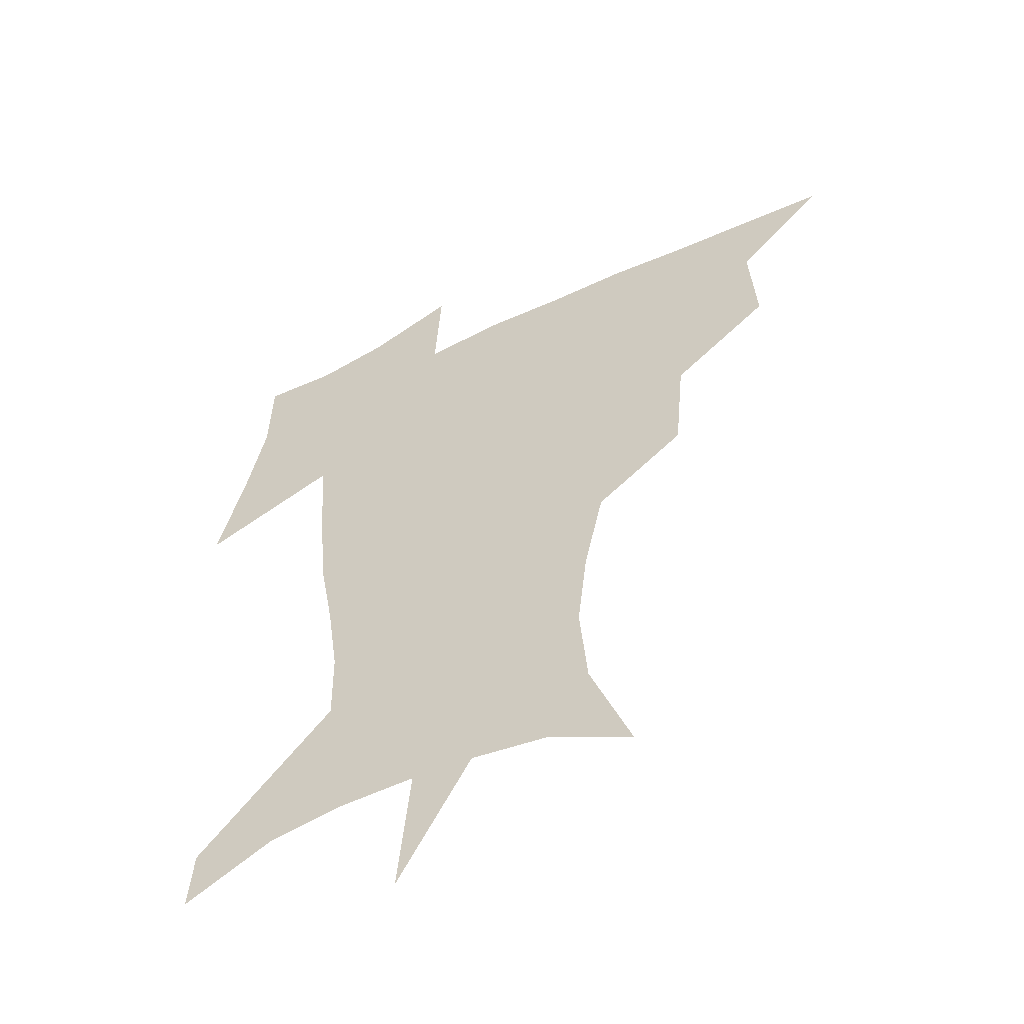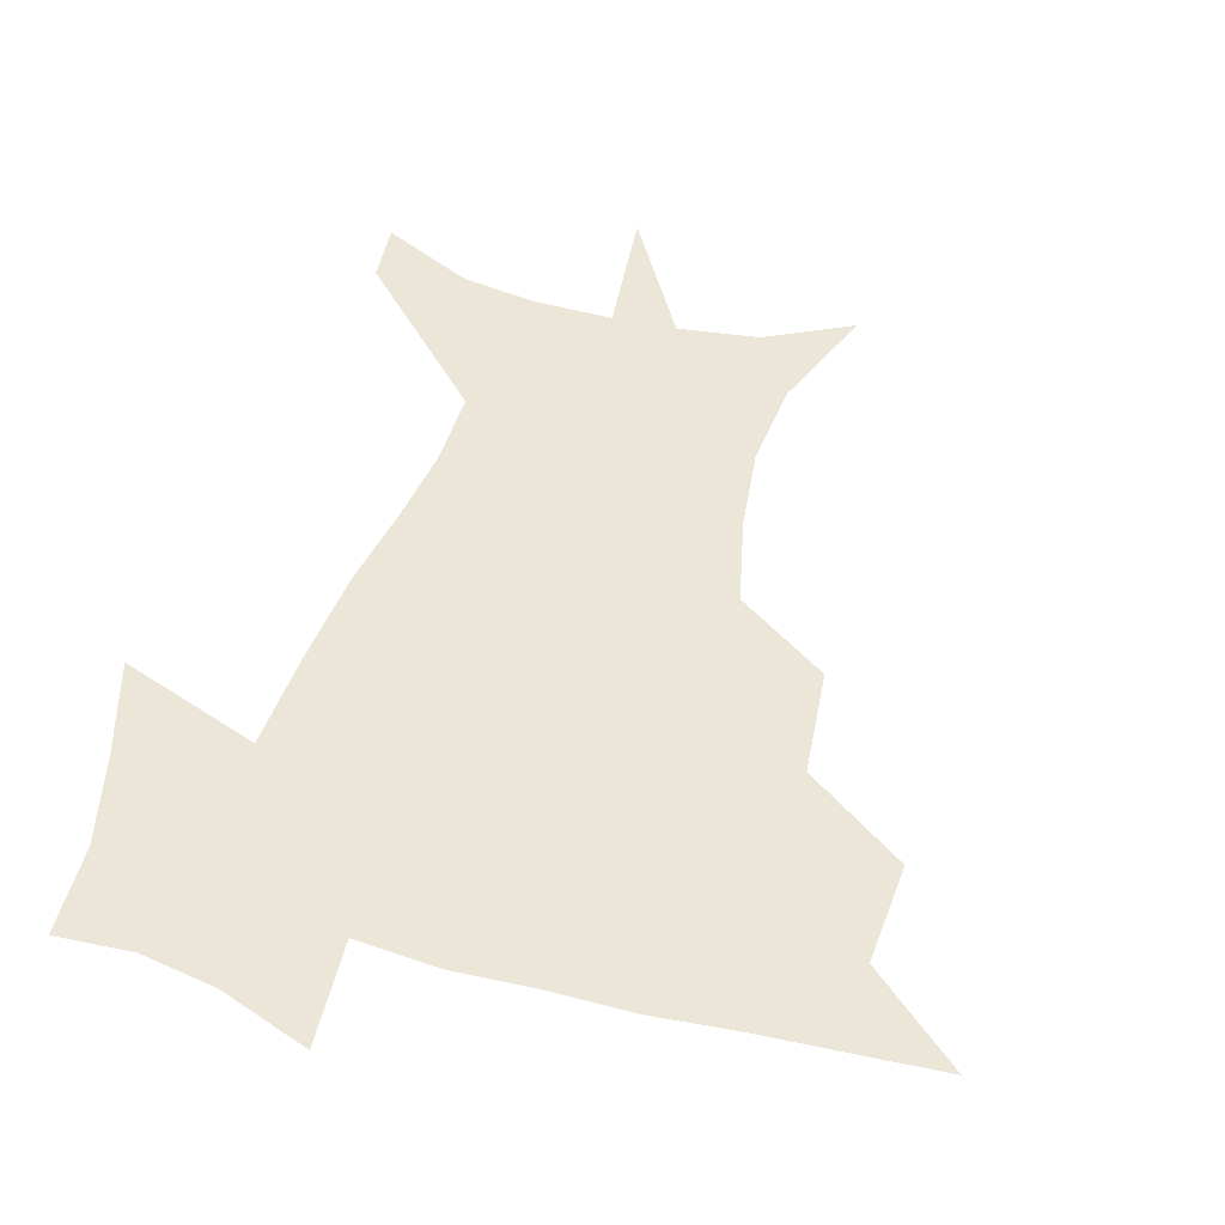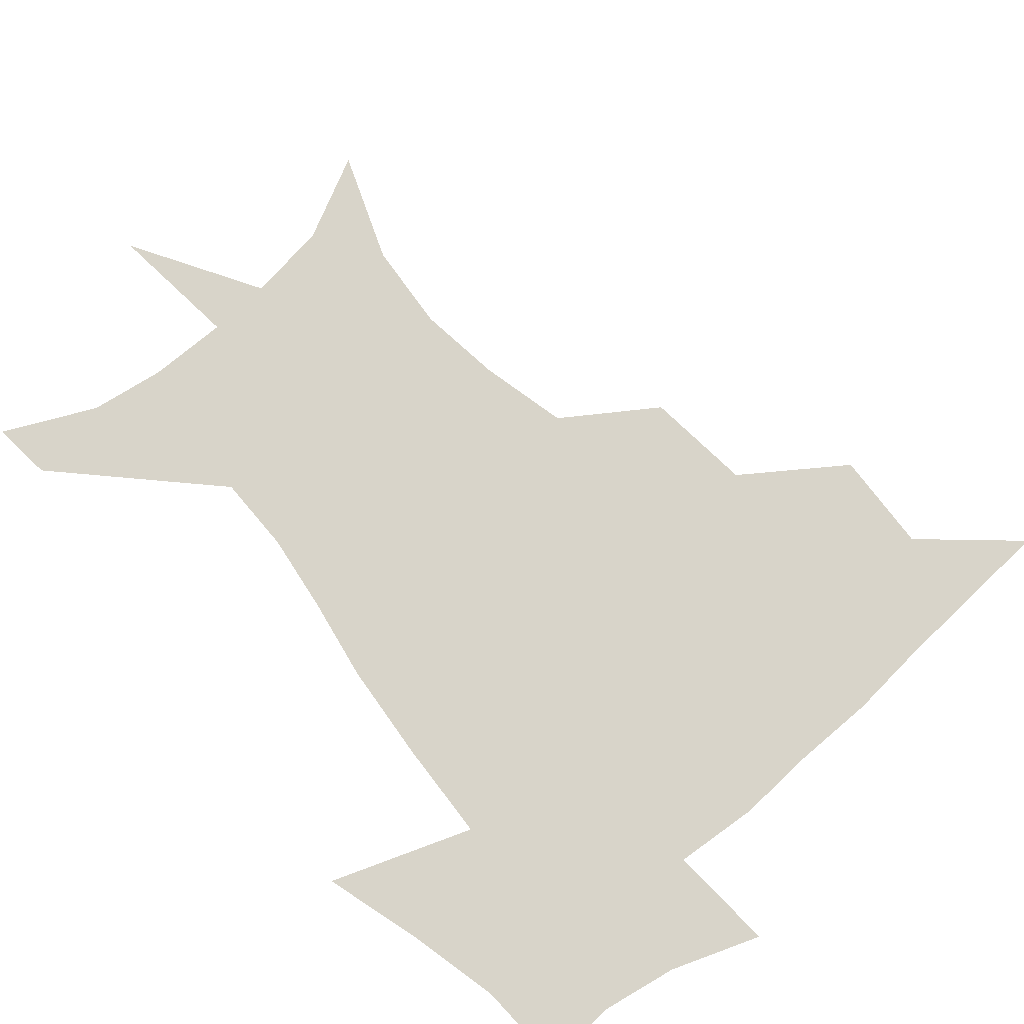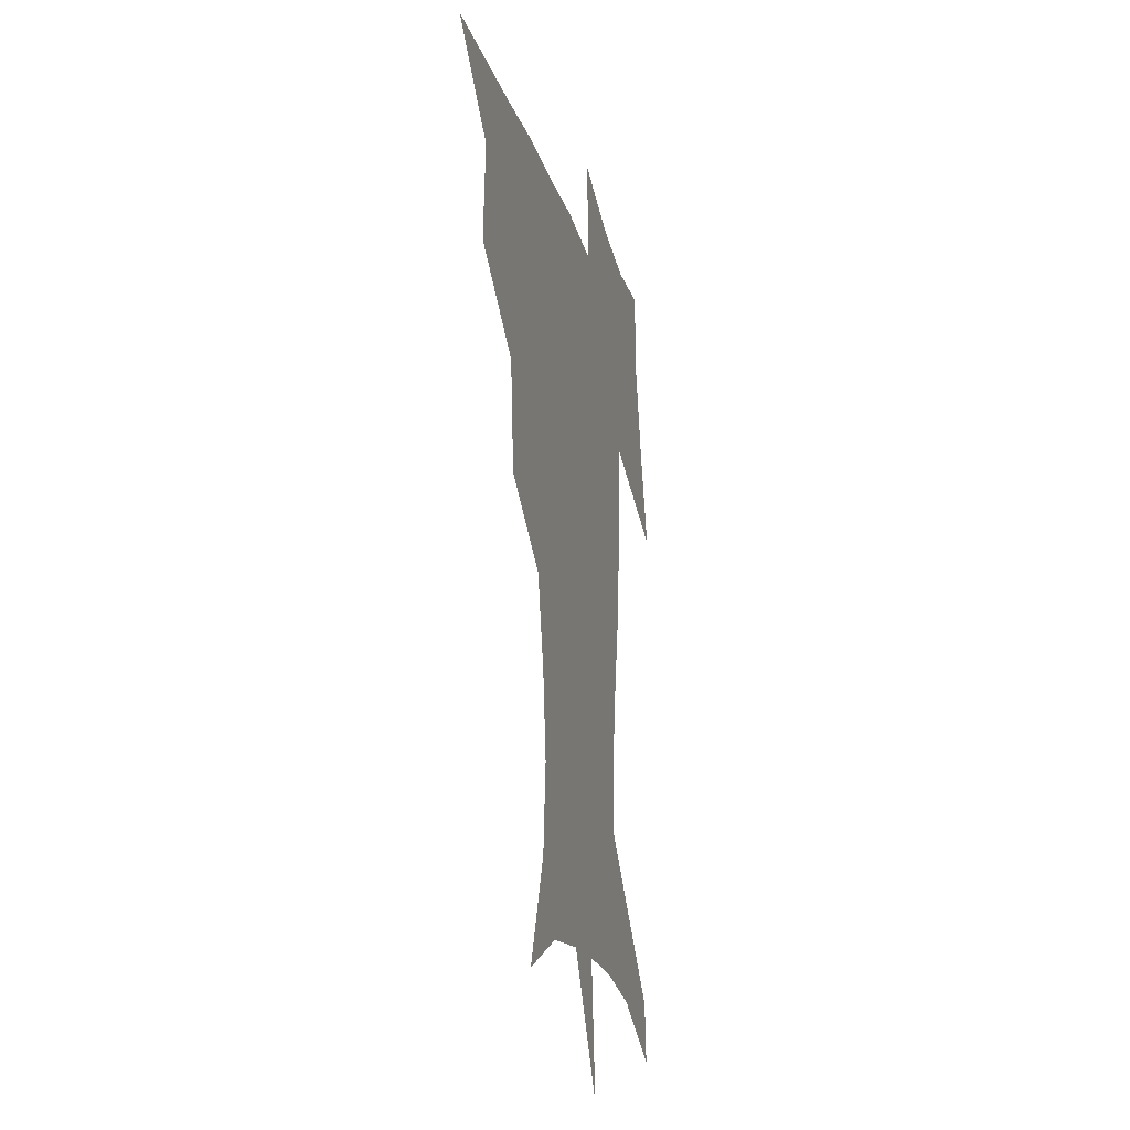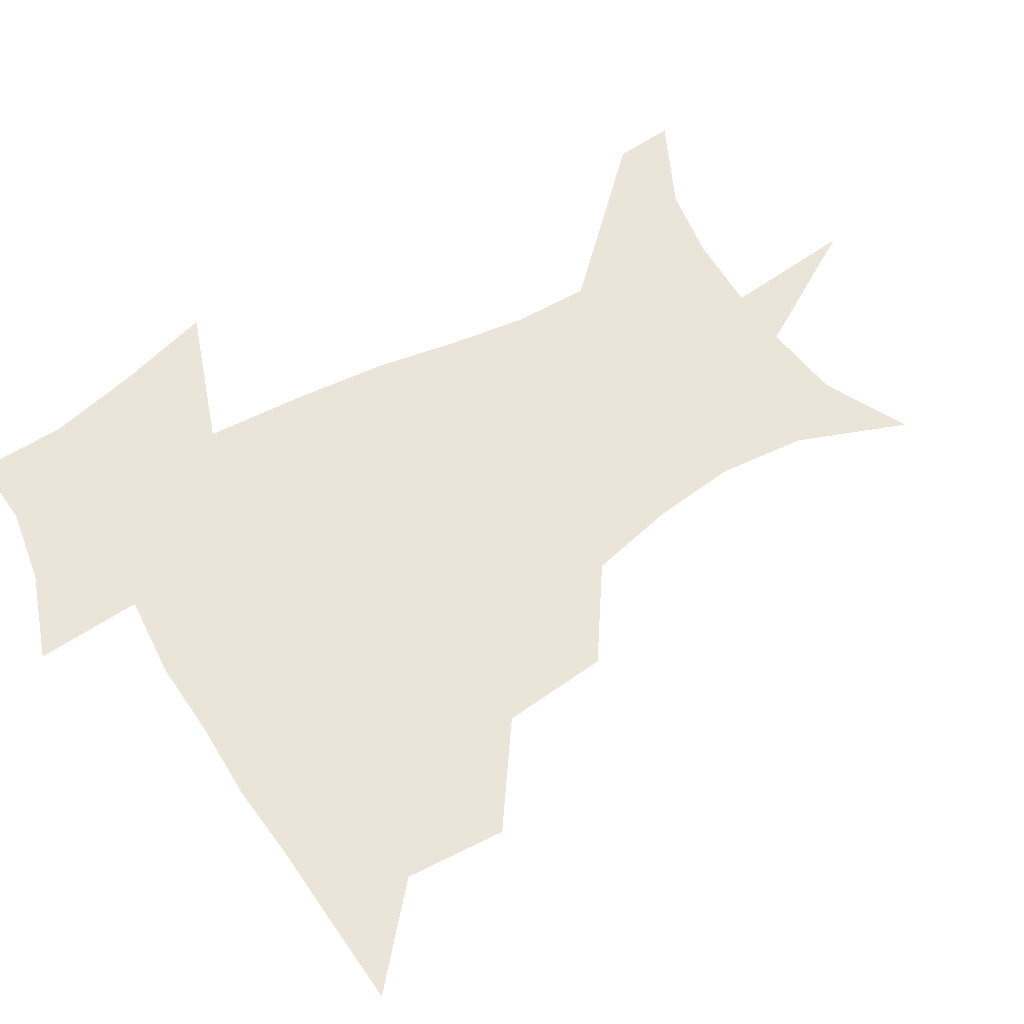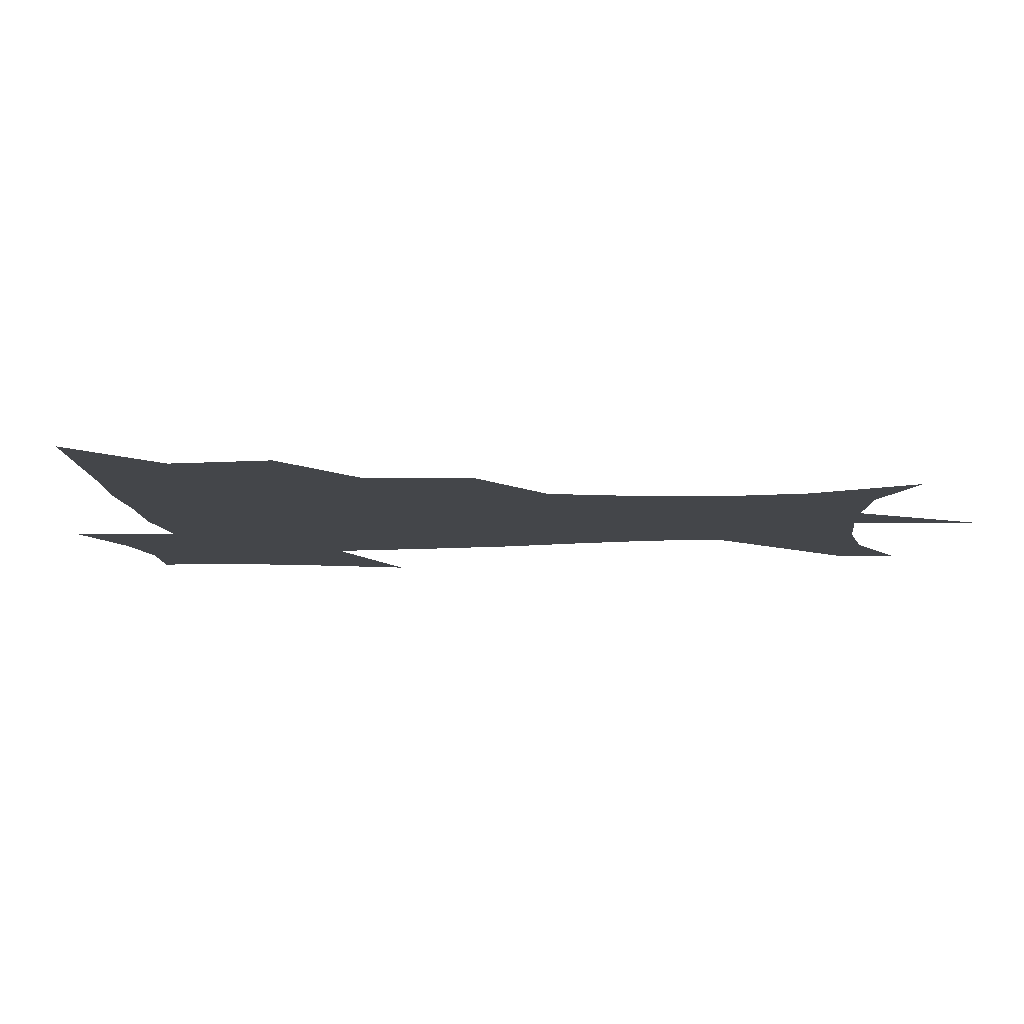
<metadata>
{"format":"obj","ext":"obj","renderer":"f3d","projection":"perspective","resolution":1024,"background":"white","views":[{"elev":-53.6,"azim":-153.1,"up":"+Y"},{"elev":49.1,"azim":-163.7,"up":"+Z"},{"elev":75.5,"azim":139.3,"up":"+Z"},{"elev":-21.1,"azim":-76.2,"up":"+Y"},{"elev":59.2,"azim":-121.0,"up":"+Z"},{"elev":-9.7,"azim":-84.5,"up":"+Z"}]}
</metadata>
<code>
v 452 447.8 0
v 482.5 382.2 0
v 484.7 418.8 0
v 482.6 449.6 0
v 522.1 317.7 0
v 518.4 356.6 0
v 516.9 391.1 0
v 515.9 421.7 0
v 513.5 451.2 0
v 548 160.6 0
v 563.3 200.4 0
v 566.2 232.7 0
v 562.6 263.1 0
v 555.2 295.1 0
v 550.4 333 0
v 548 365.6 0
v 546.8 395.6 0
v 545.1 423.9 0
v 542.5 453.7 0
v 579.1 176 0
v 586.3 212 0
v 585.9 244.5 0
v 583 276.1 0
v 578.7 306.7 0
v 576.4 339.2 0
v 575.1 368.9 0
v 575 398.5 0
v 573.5 425.4 0
v 572.4 453.6 0
v 608.2 179.8 0
v 607.6 215.7 0
v 605.9 244.7 0
v 603.7 281.1 0
v 602.2 309.4 0
v 601.5 342.2 0
v 601.5 371.2 0
v 601.9 399.6 0
v 602.3 426 0
v 600.6 455 0
v 635.8 132.7 0
v 631.2 181 0
v 628.3 218.2 0
v 626.1 249.1 0
v 625.1 281 0
v 625.4 312.6 0
v 626.4 341.4 0
v 627.1 373 0
v 628.3 399.6 0
v 629.3 426.2 0
v 630.9 452.5 0
v 628.5 491.1 0
v 660.1 180.6 0
v 650.3 216.2 0
v 645.6 246.6 0
v 646.7 274.6 0
v 649 304.1 0
v 651.7 334.2 0
v 652.9 368.1 0
v 654.3 398.5 0
v 655.1 425.2 0
v 657.2 451 0
v 660.4 479.2 0
v 687.1 176.3 0
v 675.7 207.7 0
v 667.5 234.6 0
v 667.8 262.8 0
v 671.8 291.4 0
v 677.2 321.5 0
v 680.6 357 0
v 682.7 393.3 0
v 680.2 423 0
v 681.8 448.8 0
v 687.7 474.3 0
v 720.2 160.3 0
v 718.3 182.2 0
v 733.5 374.5 0
v 723.4 409.7 0
v 715.6 443.2 0
v 714.4 475.8 0
f 3 4 1
f 6 7 2
f 2 7 3
f 7 8 3
f 3 8 4
f 8 9 4
f 14 15 5
f 5 15 6
f 15 16 6
f 6 16 7
f 16 17 7
f 7 17 8
f 17 18 8
f 8 18 9
f 18 19 9
f 10 20 11
f 20 21 11
f 11 21 12
f 21 22 12
f 12 22 13
f 22 23 13
f 13 23 14
f 23 24 14
f 14 24 15
f 24 25 15
f 15 25 16
f 25 26 16
f 16 26 17
f 26 27 17
f 17 27 18
f 27 28 18
f 18 28 19
f 28 29 19
f 20 30 21
f 30 31 21
f 21 31 22
f 31 32 22
f 22 32 23
f 32 33 23
f 23 33 24
f 33 34 24
f 24 34 25
f 34 35 25
f 25 35 26
f 35 36 26
f 26 36 27
f 36 37 27
f 27 37 28
f 37 38 28
f 28 38 29
f 38 39 29
f 40 41 30
f 30 41 31
f 41 42 31
f 31 42 32
f 42 43 32
f 32 43 33
f 43 44 33
f 33 44 34
f 44 45 34
f 34 45 35
f 45 46 35
f 35 46 36
f 46 47 36
f 36 47 37
f 47 48 37
f 37 48 38
f 48 49 38
f 38 49 39
f 49 50 39
f 41 52 42
f 52 53 42
f 42 53 43
f 53 54 43
f 43 54 44
f 54 55 44
f 44 55 45
f 55 56 45
f 45 56 46
f 56 57 46
f 46 57 47
f 57 58 47
f 47 58 48
f 58 59 48
f 48 59 49
f 59 60 49
f 49 60 50
f 60 61 50
f 50 61 51
f 61 62 51
f 52 63 53
f 63 64 53
f 53 64 54
f 64 65 54
f 54 65 55
f 65 66 55
f 55 66 56
f 66 67 56
f 56 67 57
f 67 68 57
f 57 68 58
f 68 69 58
f 58 69 59
f 69 70 59
f 59 70 60
f 70 71 60
f 60 71 61
f 71 72 61
f 61 72 62
f 72 73 62
f 63 74 64
f 74 75 64
f 64 75 65
f 70 76 71
f 76 77 71
f 71 77 72
f 77 78 72
f 72 78 73
f 78 79 73

</code>
